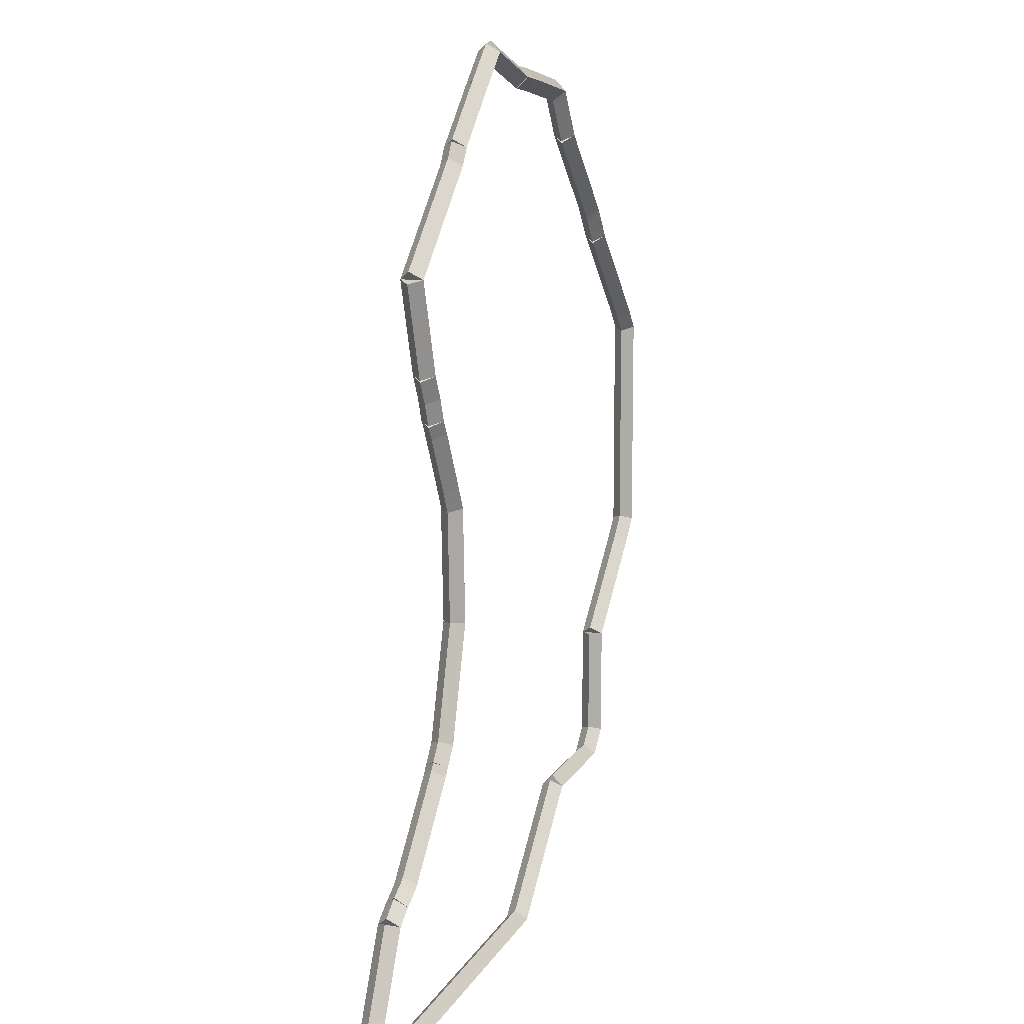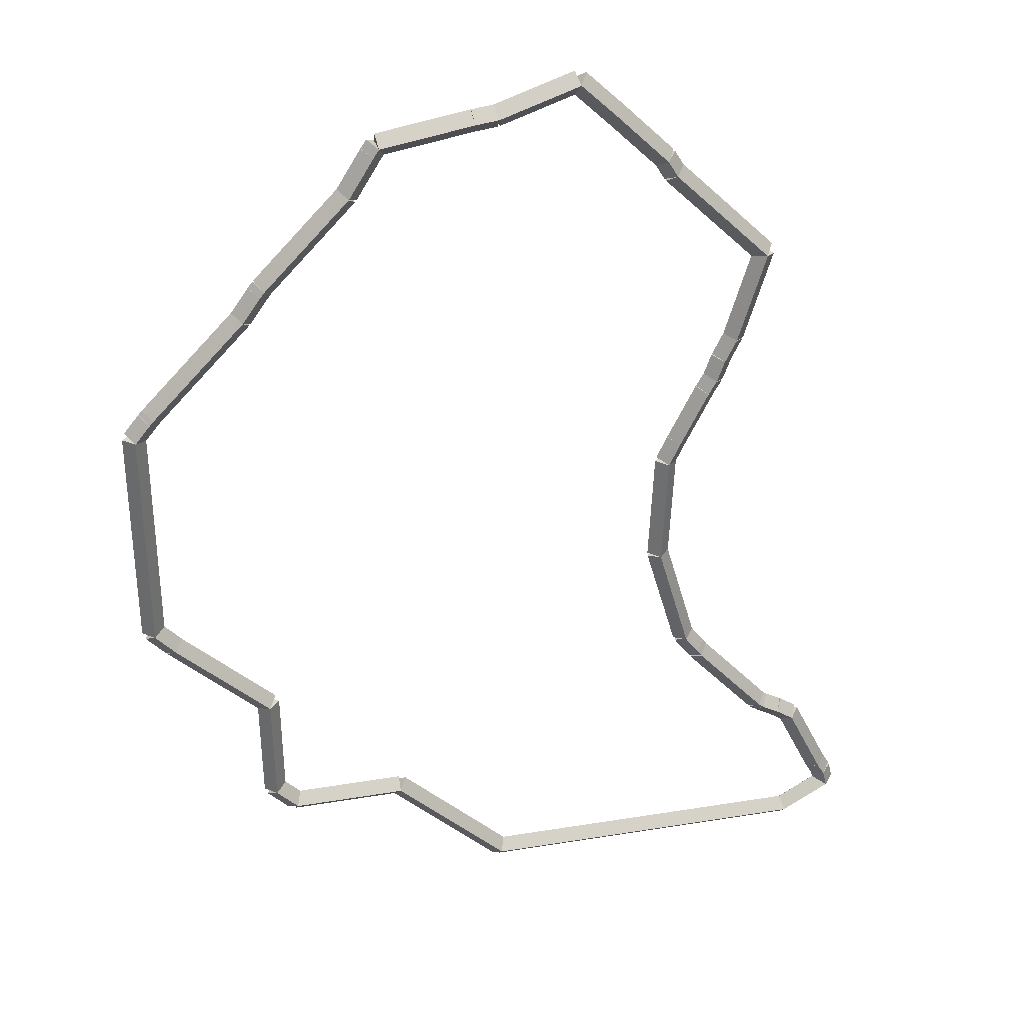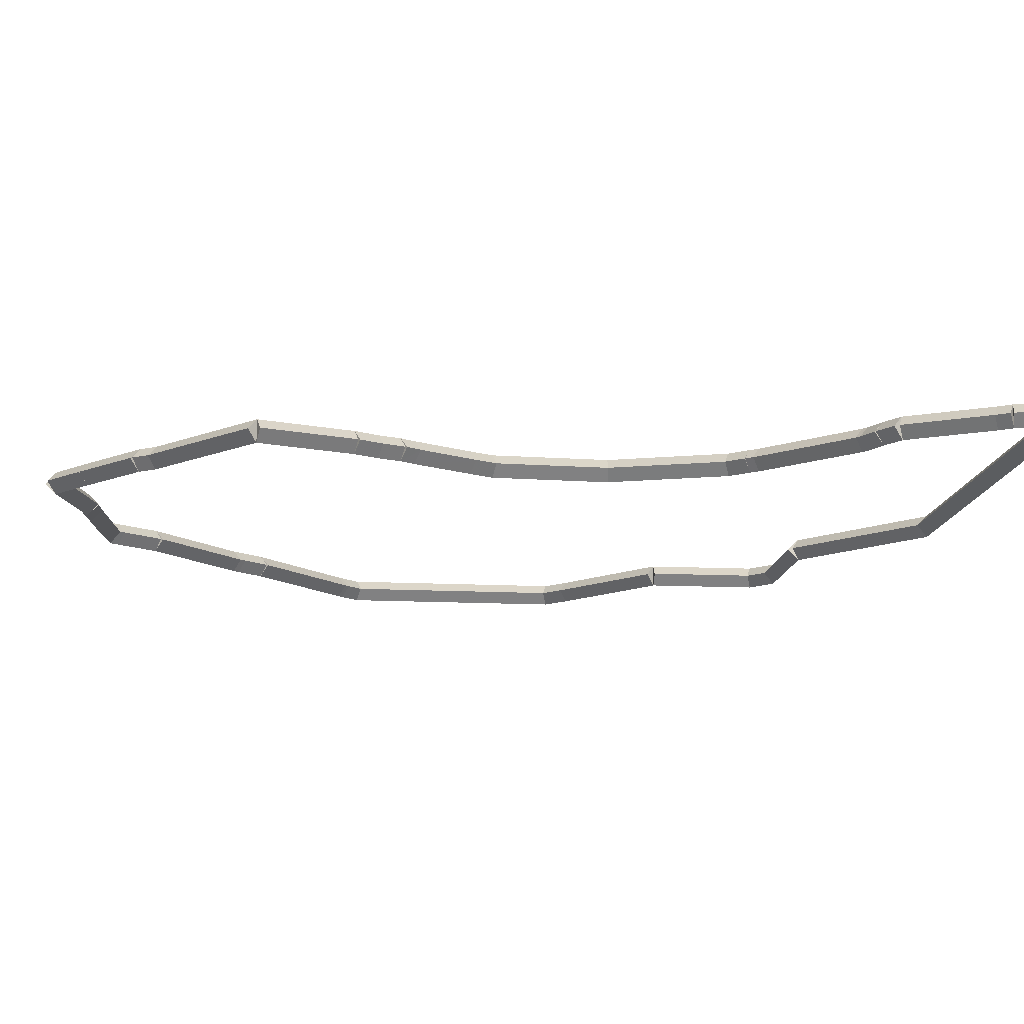
<metadata>
{"format":"obj","ext":"obj","renderer":"f3d","projection":"perspective","resolution":1024,"background":"white","views":[{"elev":11.5,"azim":-69.6,"up":"+Y"},{"elev":33.1,"azim":164.4,"up":"+Y"},{"elev":-15.3,"azim":-95.7,"up":"+Z"}]}
</metadata>
<code>
g offsets_0
v 45.71 9.463 0.1
v 45.78 9.392 -1.034e-14
v 45.71 9.463 -0.1
v 45.63 9.533 3.107e-14
v 45 8.754 0.1
v 45.07 8.683 -1.034e-14
v 45 8.754 -0.1
v 44.93 8.824 3.107e-14
f 1 2 3 4
f 6 2 1 5
f 5 1 4 8
f 6 5 8 7
f 8 4 3 7
f 7 3 2 6
g offsets_0
v 46 9.759 0.1
v 46.07 9.688 -1.034e-14
v 46 9.759 -0.1
v 45.93 9.829 3.107e-14
v 45.71 9.463 0.1
v 45.78 9.392 -1.034e-14
v 45.71 9.463 -0.1
v 45.63 9.533 3.107e-14
f 9 10 11 12
f 14 10 9 13
f 13 9 12 16
f 14 13 16 15
f 16 12 11 15
f 15 11 10 14
g offsets_0
v 47 9.797 0.1
v 47 9.697 -1.034e-14
v 47 9.797 -0.1
v 47 9.897 3.107e-14
v 46 9.759 0.1
v 46 9.659 -1.034e-14
v 46 9.759 -0.1
v 46 9.859 3.107e-14
f 17 18 19 20
f 22 18 17 21
f 21 17 20 24
f 22 21 24 23
f 24 20 19 23
f 23 19 18 22
g offsets_0
v 47 9.797 0.1
v 47 9.697 -1.034e-14
v 47 9.797 -0.1
v 47 9.897 3.107e-14
v 47 9.797 0.1
v 47 9.697 -1.034e-14
v 47 9.797 -0.1
v 47 9.897 3.107e-14
f 25 26 27 28
f 30 26 25 29
f 29 25 28 32
f 30 29 32 31
f 32 28 27 31
f 31 27 26 30
g offsets_0
v 47.19 10 0.1
v 47.26 9.932 -1.034e-14
v 47.19 10 -0.1
v 47.11 10.07 3.107e-14
v 47 9.797 0.1
v 47.07 9.729 -1.034e-14
v 47 9.797 -0.1
v 46.93 9.865 3.107e-14
f 33 34 35 36
f 38 34 33 37
f 37 33 36 40
f 38 37 40 39
f 40 36 35 39
f 39 35 34 38
g offsets_0
v 47.2 11 0.1
v 47.3 11 -1.034e-14
v 47.2 11 -0.1
v 47.1 11 3.107e-14
v 47.19 10 0.1
v 47.29 9.999 -1.034e-14
v 47.19 10 -0.1
v 47.09 10 3.107e-14
f 41 42 43 44
f 46 42 41 45
f 45 41 44 48
f 46 45 48 47
f 48 44 43 47
f 47 43 42 46
g offsets_0
v 47.3 11 0
v 47.2 11 -0.1
v 47.1 11 2.068e-14
v 47.2 11 0.1
v 47.3 11 0
v 47.2 11 -0.1
v 47.1 11 2.068e-14
v 47.2 11 0.1
f 49 50 51 52
f 54 50 49 53
f 53 49 52 56
f 54 53 56 55
f 56 52 51 55
f 55 51 50 54
g offsets_0
v 47.9 11.71 0.1
v 47.97 11.64 -1.034e-14
v 47.9 11.71 -0.1
v 47.83 11.78 3.107e-14
v 47.2 11 0.1
v 47.27 10.93 -1.034e-14
v 47.2 11 -0.1
v 47.13 11.07 3.107e-14
f 57 58 59 60
f 62 58 57 61
f 61 57 60 64
f 62 61 64 63
f 64 60 59 63
f 63 59 58 62
g offsets_0
v 48 11.8 0.1
v 48.07 11.73 -1.034e-14
v 48 11.8 -0.1
v 47.93 11.87 3.107e-14
v 47.9 11.71 0.1
v 47.97 11.64 -1.034e-14
v 47.9 11.71 -0.1
v 47.83 11.78 3.107e-14
f 65 66 67 68
f 70 66 65 69
f 69 65 68 72
f 70 69 72 71
f 72 68 67 71
f 71 67 66 70
g offsets_0
v 48.17 12 0.1
v 48.25 11.93 -1.034e-14
v 48.17 12 -0.1
v 48.09 12.07 3.107e-14
v 48 11.8 0.1
v 48.08 11.74 -1.034e-14
v 48 11.8 -0.1
v 47.92 11.87 3.107e-14
f 73 74 75 76
f 78 74 73 77
f 77 73 76 80
f 78 77 80 79
f 80 76 75 79
f 79 75 74 78
g offsets_0
v 48.17 13 0.1
v 48.27 13 -1.034e-14
v 48.17 13 -0.1
v 48.07 13 3.107e-14
v 48.17 12 0.1
v 48.27 12 -1.034e-14
v 48.17 12 -0.1
v 48.07 12 3.107e-14
f 81 82 83 84
f 86 82 81 85
f 85 81 84 88
f 86 85 88 87
f 88 84 83 87
f 87 83 82 86
g offsets_0
v 48.16 14 0.1
v 48.26 14 -1.034e-14
v 48.16 14 -0.1
v 48.06 14 3.107e-14
v 48.17 13 0.1
v 48.27 13 -1.034e-14
v 48.17 13 -0.1
v 48.07 13 3.107e-14
f 89 90 91 92
f 94 90 89 93
f 93 89 92 96
f 94 93 96 95
f 96 92 91 95
f 95 91 90 94
g offsets_0
v 48.26 14 0
v 48.16 14 -0.1
v 48.06 14 2.068e-14
v 48.16 14 0.1
v 48.26 14 0
v 48.16 14 -0.1
v 48.06 14 2.068e-14
v 48.16 14 0.1
f 97 98 99 100
f 102 98 97 101
f 101 97 100 104
f 102 101 104 103
f 104 100 99 103
f 103 99 98 102
g offsets_0
v 48.03 14.16 0.1
v 48.11 14.22 -7.451e-09
v 48.03 14.16 -0.1
v 47.96 14.09 7.451e-09
v 48.16 14 0.1
v 48.24 14.06 -7.451e-09
v 48.16 14 -0.1
v 48.09 13.94 7.451e-09
f 105 106 107 108
f 110 106 105 109
f 109 105 108 112
f 110 109 112 111
f 112 108 107 111
f 111 107 106 110
g offsets_0
v 48 14.19 0.1
v 48.07 14.26 -1.034e-14
v 48 14.19 -0.1
v 47.93 14.13 3.107e-14
v 48.03 14.16 0.1
v 48.11 14.22 -1.034e-14
v 48.03 14.16 -0.1
v 47.96 14.09 3.107e-14
f 113 114 115 116
f 118 114 113 117
f 117 113 116 120
f 118 117 120 119
f 120 116 115 119
f 119 115 114 118
g offsets_0
v 47.29 14.9 0.1
v 47.36 14.97 -1.034e-14
v 47.29 14.9 -0.1
v 47.22 14.83 3.107e-14
v 48 14.19 0.1
v 48.07 14.27 -1.034e-14
v 48 14.19 -0.1
v 47.93 14.12 3.107e-14
f 121 122 123 124
f 126 122 121 125
f 125 121 124 128
f 126 125 128 127
f 128 124 123 127
f 127 123 122 126
g offsets_0
v 47.19 15 0.1
v 47.27 15.07 -1.034e-14
v 47.19 15 -0.1
v 47.12 14.93 3.107e-14
v 47.29 14.9 0.1
v 47.36 14.97 -1.034e-14
v 47.29 14.9 -0.1
v 47.22 14.83 3.107e-14
f 129 130 131 132
f 134 130 129 133
f 133 129 132 136
f 134 133 136 135
f 136 132 131 135
f 135 131 130 134
g offsets_0
v 47.04 15.21 0.1
v 47.12 15.27 -1.034e-14
v 47.04 15.21 -0.1
v 46.96 15.16 3.107e-14
v 47.19 15 0.1
v 47.28 15.06 -1.034e-14
v 47.19 15 -0.1
v 47.11 14.94 3.107e-14
f 137 138 139 140
f 142 138 137 141
f 141 137 140 144
f 142 141 144 143
f 144 140 139 143
f 143 139 138 142
g offsets_0
v 47 15.26 0.1
v 47.08 15.32 1.863e-09
v 47 15.26 -0.1
v 46.92 15.2 -1.863e-09
v 47.04 15.21 0.1
v 47.12 15.28 1.863e-09
v 47.04 15.21 -0.1
v 46.96 15.15 -1.863e-09
f 145 146 147 148
f 150 146 145 149
f 149 145 148 152
f 150 149 152 151
f 152 148 147 151
f 151 147 146 150
g offsets_0
v 46.29 15.97 0.1
v 46.36 16.04 -1.034e-14
v 46.29 15.97 -0.1
v 46.22 15.9 3.107e-14
v 47 15.26 0.1
v 47.07 15.33 -1.034e-14
v 47 15.26 -0.1
v 46.93 15.19 3.107e-14
f 153 154 155 156
f 158 154 153 157
f 157 153 156 160
f 158 157 160 159
f 160 156 155 159
f 159 155 154 158
g offsets_0
v 46.26 16 0.1
v 46.33 16.07 -1.034e-14
v 46.26 16 -0.1
v 46.19 15.93 3.107e-14
v 46.29 15.97 0.1
v 46.36 16.04 -1.034e-14
v 46.29 15.97 -0.1
v 46.22 15.9 3.107e-14
f 161 162 163 164
f 166 162 161 165
f 165 161 164 168
f 166 165 168 167
f 168 164 163 167
f 167 163 162 166
g offsets_0
v 46.05 16.34 0.1
v 46.13 16.39 -1.49e-08
v 46.05 16.34 -0.1
v 45.97 16.28 1.49e-08
v 46.26 16 0.1
v 46.35 16.05 -1.49e-08
v 46.26 16 -0.1
v 46.18 15.95 1.49e-08
f 169 170 171 172
f 174 170 169 173
f 173 169 172 176
f 174 173 176 175
f 176 172 171 175
f 175 171 170 174
g offsets_0
v 46 16.41 0.1
v 46.08 16.47 -1.034e-14
v 46 16.41 -0.1
v 45.92 16.35 3.107e-14
v 46.05 16.34 0.1
v 46.13 16.39 -1.034e-14
v 46.05 16.34 -0.1
v 45.97 16.28 3.107e-14
f 177 178 179 180
f 182 178 177 181
f 181 177 180 184
f 182 181 184 183
f 184 180 179 183
f 183 179 178 182
g offsets_0
v 45.2 16.53 0.1
v 45.21 16.63 -1.034e-14
v 45.2 16.53 -0.1
v 45.19 16.43 3.107e-14
v 46 16.41 0.1
v 46.01 16.51 -1.034e-14
v 46 16.41 -0.1
v 45.99 16.31 3.107e-14
f 185 186 187 188
f 190 186 185 189
f 189 185 188 192
f 190 189 192 191
f 192 188 187 191
f 191 187 186 190
g offsets_0
v 45 16.55 0.1
v 45.01 16.65 -1.034e-14
v 45 16.55 -0.1
v 44.99 16.45 3.107e-14
v 45.2 16.53 0.1
v 45.21 16.63 -1.034e-14
v 45.2 16.53 -0.1
v 45.19 16.43 3.107e-14
f 193 194 195 196
f 198 194 193 197
f 197 193 196 200
f 198 197 200 199
f 200 196 195 199
f 199 195 194 198
g offsets_0
v 44.31 16.77 0.1
v 44.34 16.86 -1.49e-08
v 44.31 16.77 -0.1
v 44.28 16.67 1.49e-08
v 45 16.55 0.1
v 45.03 16.64 -1.49e-08
v 45 16.55 -0.1
v 44.97 16.45 1.49e-08
f 201 202 203 204
f 206 202 201 205
f 205 201 204 208
f 206 205 208 207
f 208 204 203 207
f 207 203 202 206
g offsets_0
v 44 16.46 0.1
v 43.93 16.54 -1.034e-14
v 44 16.46 -0.1
v 44.07 16.39 3.107e-14
v 44.31 16.77 0.1
v 44.24 16.84 -1.034e-14
v 44.31 16.77 -0.1
v 44.38 16.69 3.107e-14
f 209 210 211 212
f 214 210 209 213
f 213 209 212 216
f 214 213 216 215
f 216 212 211 215
f 215 211 210 214
g offsets_0
v 43.53 16 0.1
v 43.46 16.07 -1.034e-14
v 43.53 16 -0.1
v 43.61 15.93 3.107e-14
v 44 16.46 0.1
v 43.93 16.54 -1.034e-14
v 44 16.46 -0.1
v 44.07 16.39 3.107e-14
f 217 218 219 220
f 222 218 217 221
f 221 217 220 224
f 222 221 224 223
f 224 220 219 223
f 223 219 218 222
g offsets_0
v 43.45 15.86 0.1
v 43.36 15.91 -1.034e-14
v 43.45 15.86 -0.1
v 43.53 15.8 3.107e-14
v 43.53 16 0.1
v 43.45 16.05 -1.034e-14
v 43.53 16 -0.1
v 43.62 15.95 3.107e-14
f 225 226 227 228
f 230 226 225 229
f 229 225 228 232
f 230 229 232 231
f 232 228 227 231
f 231 227 226 230
g offsets_0
v 42.74 15.15 0.1
v 42.67 15.22 -1.034e-14
v 42.74 15.15 -0.1
v 42.81 15.08 3.107e-14
v 43.45 15.86 0.1
v 43.38 15.93 -1.034e-14
v 43.45 15.86 -0.1
v 43.52 15.79 3.107e-14
f 233 234 235 236
f 238 234 233 237
f 237 233 236 240
f 238 237 240 239
f 240 236 235 239
f 239 235 234 238
g offsets_0
v 42.59 15 0.1
v 42.52 15.07 -1.034e-14
v 42.59 15 -0.1
v 42.66 14.93 3.107e-14
v 42.74 15.15 0.1
v 42.67 15.22 -1.034e-14
v 42.74 15.15 -0.1
v 42.81 15.08 3.107e-14
f 241 242 243 244
f 246 242 241 245
f 245 241 244 248
f 246 245 248 247
f 248 244 243 247
f 247 243 242 246
g offsets_0
v 42.83 14.2 0.1
v 42.74 14.17 1.49e-08
v 42.83 14.2 -0.1
v 42.93 14.23 -1.49e-08
v 42.59 15 0.1
v 42.5 14.97 1.49e-08
v 42.59 15 -0.1
v 42.69 15.03 -1.49e-08
f 249 250 251 252
f 254 250 249 253
f 253 249 252 256
f 254 253 256 255
f 256 252 251 255
f 255 251 250 254
g offsets_0
v 42.93 14 0.1
v 42.84 13.96 7.451e-09
v 42.93 14 -0.1
v 43.02 14.04 -7.451e-09
v 42.83 14.2 0.1
v 42.74 14.16 7.451e-09
v 42.83 14.2 -0.1
v 42.92 14.24 -7.451e-09
f 257 258 259 260
f 262 258 257 261
f 261 257 260 264
f 262 261 264 263
f 264 260 259 263
f 263 259 258 262
g offsets_0
v 43 13.81 0.1
v 42.91 13.77 -1.034e-14
v 43 13.81 -0.1
v 43.09 13.84 3.107e-14
v 42.93 14 0.1
v 42.84 13.97 -1.034e-14
v 42.93 14 -0.1
v 43.03 14.03 3.107e-14
f 265 266 267 268
f 270 266 265 269
f 269 265 268 272
f 270 269 272 271
f 272 268 267 271
f 271 267 266 270
g offsets_0
v 43.07 13.69 0.1
v 42.98 13.64 -1.034e-14
v 43.07 13.69 -0.1
v 43.16 13.74 3.107e-14
v 43 13.81 0.1
v 42.91 13.76 -1.034e-14
v 43 13.81 -0.1
v 43.09 13.86 3.107e-14
f 273 274 275 276
f 278 274 273 277
f 277 273 276 280
f 278 277 280 279
f 280 276 275 279
f 279 275 274 278
g offsets_0
v 43.32 13.2 0.1
v 43.23 13.15 -1.49e-08
v 43.32 13.2 -0.1
v 43.41 13.25 1.49e-08
v 43.07 13.69 0.1
v 42.98 13.64 -1.49e-08
v 43.07 13.69 -0.1
v 43.16 13.73 1.49e-08
f 281 282 283 284
f 286 282 281 285
f 285 281 284 288
f 286 285 288 287
f 288 284 283 287
f 287 283 282 286
g offsets_0
v 43.42 13 0.1
v 43.33 12.96 -1.034e-14
v 43.42 13 -0.1
v 43.51 13.04 3.107e-14
v 43.32 13.2 0.1
v 43.23 13.16 -1.034e-14
v 43.32 13.2 -0.1
v 43.41 13.24 3.107e-14
f 289 290 291 292
f 294 290 289 293
f 293 289 292 296
f 294 293 296 295
f 296 292 291 295
f 295 291 290 294
g offsets_0
v 43.46 12 0.1
v 43.36 12 3.725e-09
v 43.46 12 -0.1
v 43.56 12.01 -3.725e-09
v 43.42 13 0.1
v 43.32 13 3.725e-09
v 43.42 13 -0.1
v 43.52 13 -3.725e-09
f 297 298 299 300
f 302 298 297 301
f 301 297 300 304
f 302 301 304 303
f 304 300 299 303
f 303 299 298 302
g offsets_0
v 43.46 12 0.1
v 43.36 12 -1.034e-14
v 43.46 12 -0.1
v 43.56 12 3.107e-14
v 43.46 12 0.1
v 43.36 12 -1.034e-14
v 43.46 12 -0.1
v 43.56 12.01 3.107e-14
f 305 306 307 308
f 310 306 305 309
f 309 305 308 312
f 310 309 312 311
f 312 308 307 311
f 311 307 306 310
g offsets_0
v 43.18 11.04 0.1
v 43.08 11.07 -1.034e-14
v 43.18 11.04 -0.1
v 43.27 11.01 3.107e-14
v 43.46 12 0.1
v 43.36 12.03 -1.034e-14
v 43.46 12 -0.1
v 43.55 11.97 3.107e-14
f 313 314 315 316
f 318 314 313 317
f 317 313 316 320
f 318 317 320 319
f 320 316 315 319
f 319 315 314 318
g offsets_0
v 43.17 11 0.1
v 43.07 11.03 9.313e-10
v 43.17 11 -0.1
v 43.26 10.97 -9.313e-10
v 43.18 11.04 0.1
v 43.08 11.07 9.313e-10
v 43.18 11.04 -0.1
v 43.27 11.01 -9.313e-10
f 321 322 323 324
f 326 322 321 325
f 325 321 324 328
f 326 325 328 327
f 328 324 323 327
f 327 323 322 326
g offsets_0
v 43.04 10.84 0.1
v 42.96 10.9 -7.451e-09
v 43.04 10.84 -0.1
v 43.12 10.78 7.451e-09
v 43.17 11 0.1
v 43.09 11.06 -7.451e-09
v 43.17 11 -0.1
v 43.25 10.94 7.451e-09
f 329 330 331 332
f 334 330 329 333
f 333 329 332 336
f 334 333 336 335
f 336 332 331 335
f 335 331 330 334
g offsets_0
v 43 10.77 0.1
v 42.92 10.83 -1.034e-14
v 43 10.77 -0.1
v 43.08 10.72 3.107e-14
v 43.04 10.84 0.1
v 42.96 10.89 -1.034e-14
v 43.04 10.84 -0.1
v 43.13 10.78 3.107e-14
f 337 338 339 340
f 342 338 337 341
f 341 337 340 344
f 342 341 344 343
f 344 340 339 343
f 343 339 338 342
g offsets_0
v 42.36 10.04 0.1
v 42.28 10.1 2.98e-08
v 42.36 10.04 -0.1
v 42.43 9.972 -2.98e-08
v 43 10.77 0.1
v 42.92 10.84 2.98e-08
v 43 10.77 -0.1
v 43.08 10.71 -2.98e-08
f 345 346 347 348
f 350 346 345 349
f 349 345 348 352
f 350 349 352 351
f 352 348 347 351
f 351 347 346 350
g offsets_0
v 42.31 10 0.1
v 42.25 10.08 -1.034e-14
v 42.31 10 -0.1
v 42.38 9.923 3.107e-14
v 42.36 10.04 0.1
v 42.29 10.11 -1.034e-14
v 42.36 10.04 -0.1
v 42.42 9.962 3.107e-14
f 353 354 355 356
f 358 354 353 357
f 357 353 356 360
f 358 357 360 359
f 360 356 355 359
f 359 355 354 358
g offsets_0
v 42.16 9.911 0.1
v 42.11 9.997 -1.034e-14
v 42.16 9.911 -0.1
v 42.21 9.824 3.107e-14
v 42.31 10 0.1
v 42.26 10.09 -1.034e-14
v 42.31 10 -0.1
v 42.36 9.913 3.107e-14
f 361 362 363 364
f 366 362 361 365
f 365 361 364 368
f 366 365 368 367
f 368 364 363 367
f 367 363 362 366
g offsets_0
v 42 9.797 0.1
v 41.94 9.878 -7.451e-09
v 42 9.797 -0.1
v 42.06 9.716 7.451e-09
v 42.16 9.911 0.1
v 42.1 9.992 -7.451e-09
v 42.16 9.911 -0.1
v 42.22 9.83 7.451e-09
f 369 370 371 372
f 374 370 369 373
f 373 369 372 376
f 374 373 376 375
f 376 372 371 375
f 375 371 370 374
g offsets_0
v 41.66 9.111 0.1
v 41.58 9.155 -2.98e-08
v 41.66 9.111 -0.1
v 41.75 9.067 2.98e-08
v 42 9.797 0.1
v 41.91 9.841 -2.98e-08
v 42 9.797 -0.1
v 42.09 9.753 2.98e-08
f 377 378 379 380
f 382 378 377 381
f 381 377 380 384
f 382 381 384 383
f 384 380 379 383
f 383 379 378 382
g offsets_0
v 41.6 9 0.1
v 41.51 9.05 -3.725e-09
v 41.6 9 -0.1
v 41.69 8.95 3.725e-09
v 41.66 9.111 0.1
v 41.58 9.161 -3.725e-09
v 41.66 9.111 -0.1
v 41.75 9.06 3.725e-09
f 385 386 387 388
f 390 386 385 389
f 389 385 388 392
f 390 389 392 391
f 392 388 387 391
f 391 387 386 390
g offsets_0
v 41.56 8.85 0.1
v 41.46 8.875 -1.034e-14
v 41.56 8.85 -0.1
v 41.66 8.825 3.107e-14
v 41.6 9 0.1
v 41.5 9.025 -1.034e-14
v 41.6 9 -0.1
v 41.7 8.975 3.107e-14
f 393 394 395 396
f 398 394 393 397
f 397 393 396 400
f 398 397 400 399
f 400 396 395 399
f 399 395 394 398
g offsets_0
v 42 8.614 0.1
v 41.95 8.525 -1.034e-14
v 42 8.614 -0.1
v 42.05 8.702 3.107e-14
v 41.56 8.85 0.1
v 41.51 8.762 -1.034e-14
v 41.56 8.85 -0.1
v 41.61 8.938 3.107e-14
f 401 402 403 404
f 406 402 401 405
f 405 401 404 408
f 406 405 408 407
f 408 404 403 407
f 407 403 402 406
g offsets_0
v 43 8.66 0.1
v 43 8.56 3.725e-09
v 43 8.66 -0.1
v 42.99 8.76 -3.725e-09
v 42 8.614 0.1
v 42 8.514 3.725e-09
v 42 8.614 -0.1
v 42 8.713 -3.725e-09
f 409 410 411 412
f 414 410 409 413
f 413 409 412 416
f 414 413 416 415
f 416 412 411 415
f 415 411 410 414
g offsets_0
v 44 8.707 0.1
v 44 8.607 -1.034e-14
v 44 8.707 -0.1
v 43.99 8.807 3.107e-14
v 43 8.66 0.1
v 43 8.56 -1.034e-14
v 43 8.66 -0.1
v 42.99 8.76 3.107e-14
f 417 418 419 420
f 422 418 417 421
f 421 417 420 424
f 422 421 424 423
f 424 420 419 423
f 423 419 418 422
g offsets_0
v 45 8.754 0.1
v 45 8.654 -1.034e-14
v 45 8.754 -0.1
v 44.99 8.854 3.107e-14
v 44 8.707 0.1
v 44 8.607 -1.034e-14
v 44 8.707 -0.1
v 43.99 8.807 3.107e-14
f 425 426 427 428
f 430 426 425 429
f 429 425 428 432
f 430 429 432 431
f 432 428 427 431
f 431 427 426 430
g offsets_0
v 45 8.754 0.1
v 45 8.654 -1.034e-14
v 45 8.754 -0.1
v 45 8.854 3.107e-14
v 45 8.754 0.1
v 45 8.654 -1.034e-14
v 45 8.754 -0.1
v 44.99 8.854 3.107e-14
f 433 434 435 436
f 438 434 433 437
f 437 433 436 440
f 438 437 440 439
f 440 436 435 439
f 439 435 434 438

</code>
